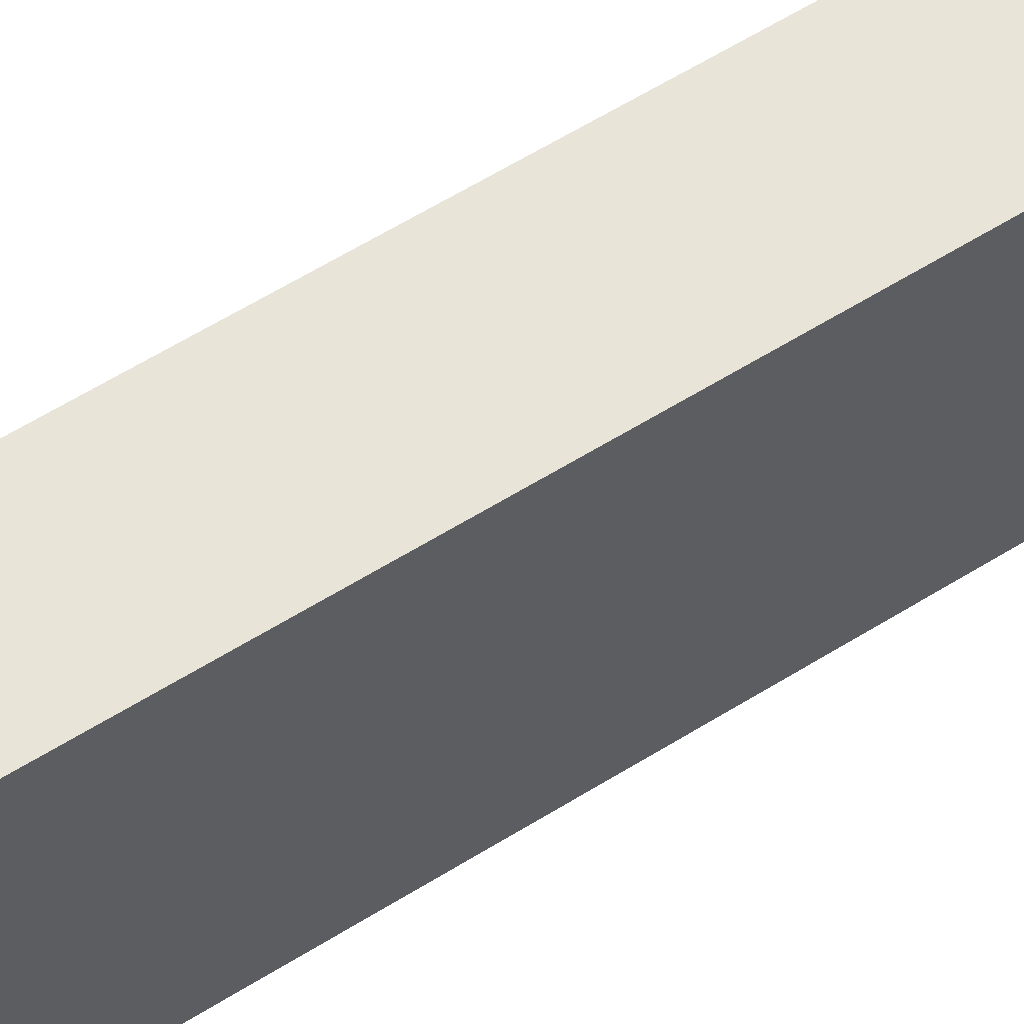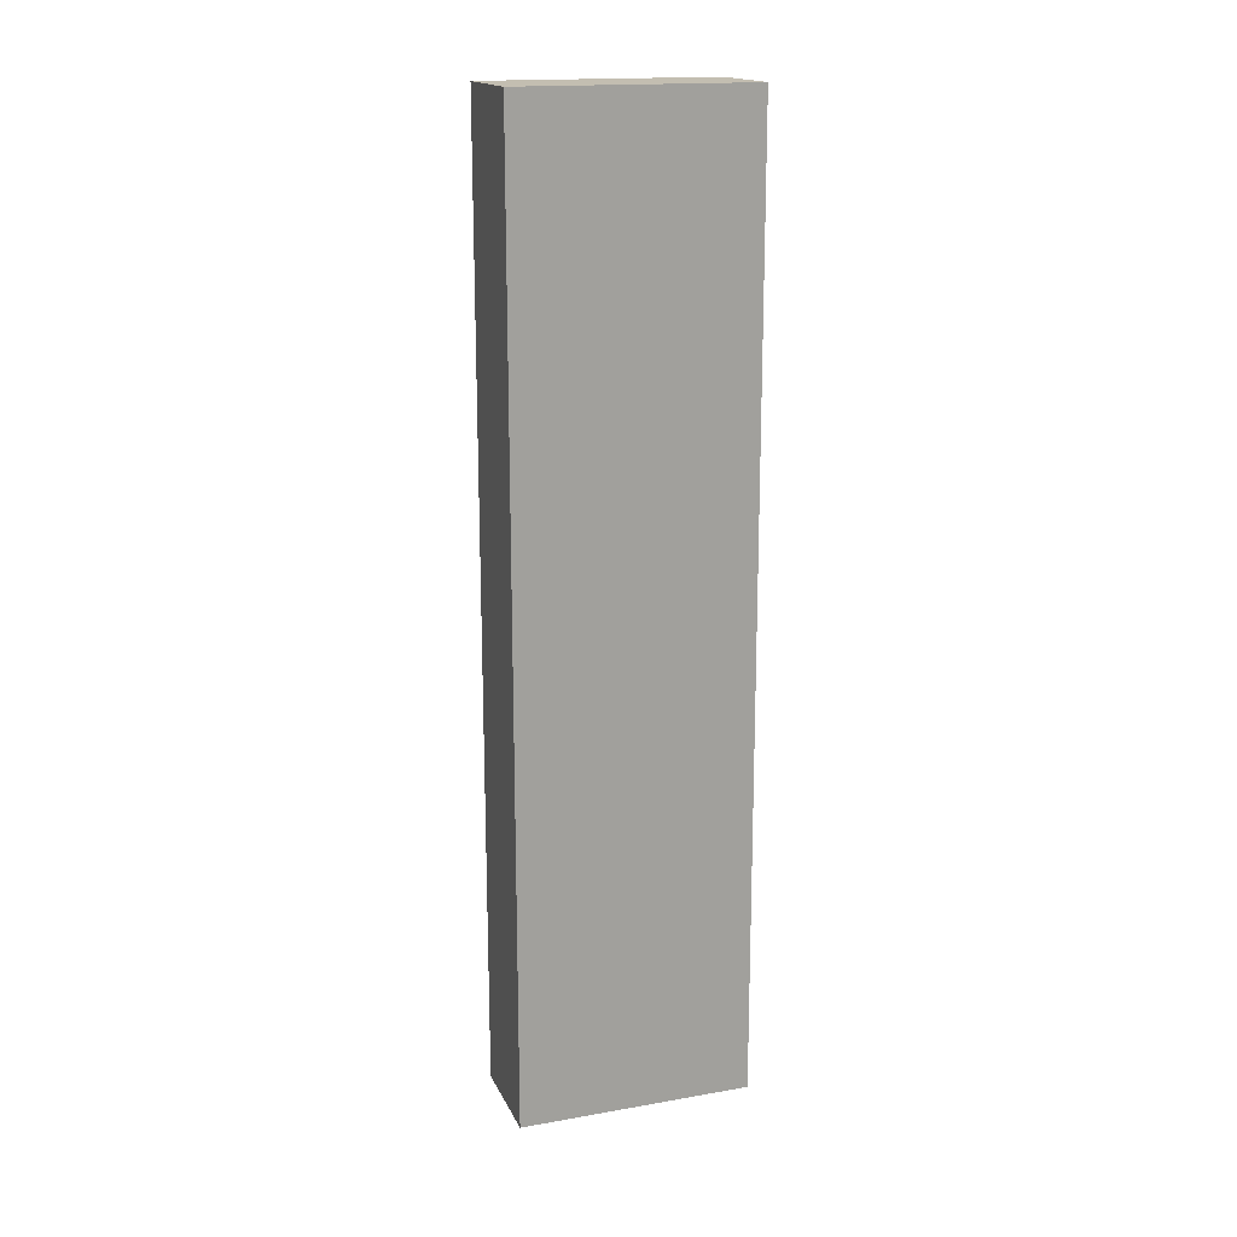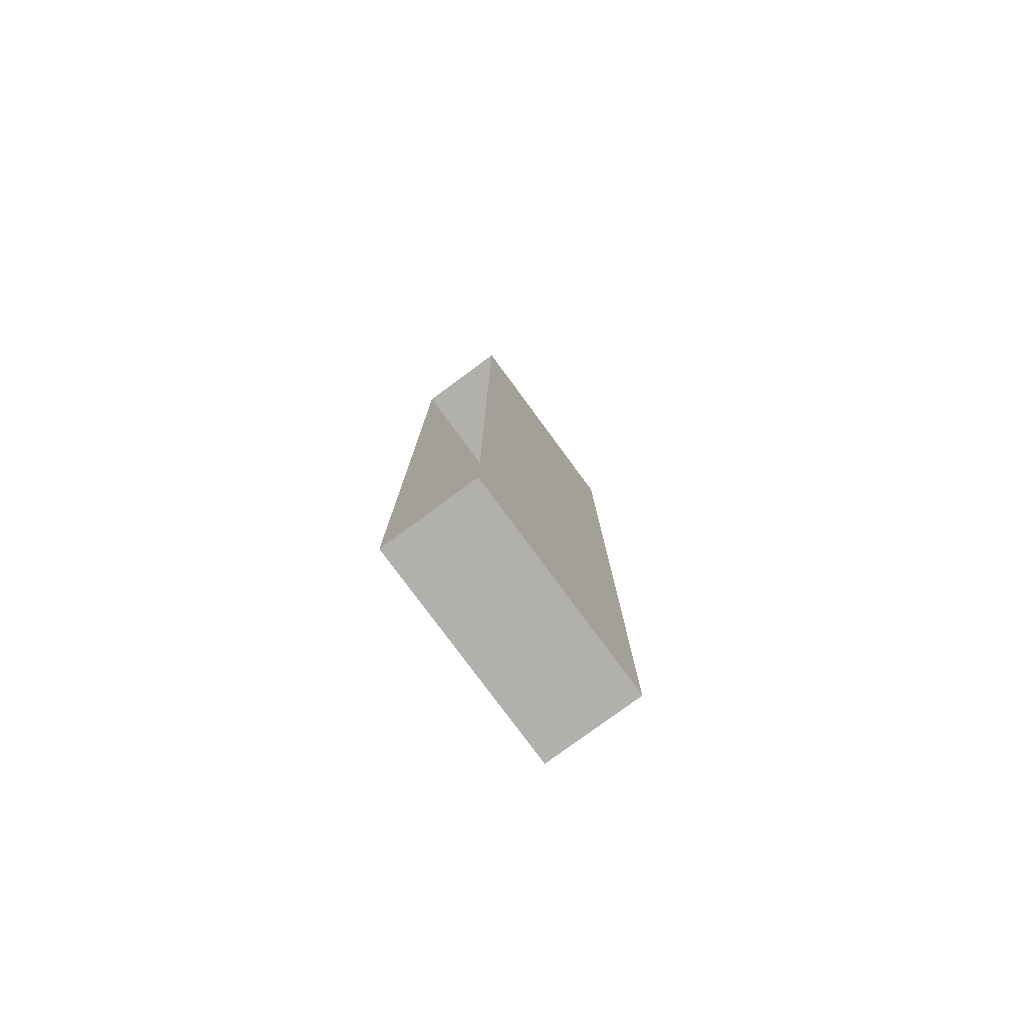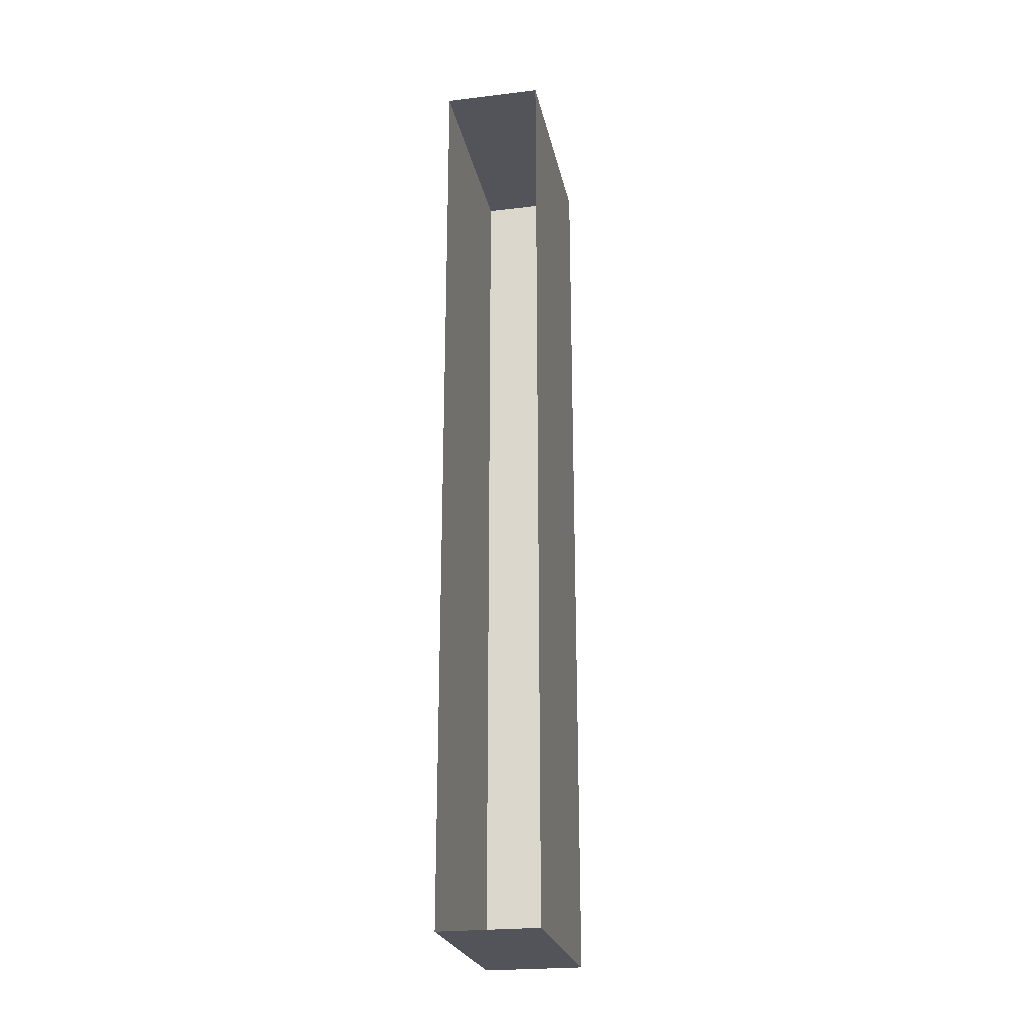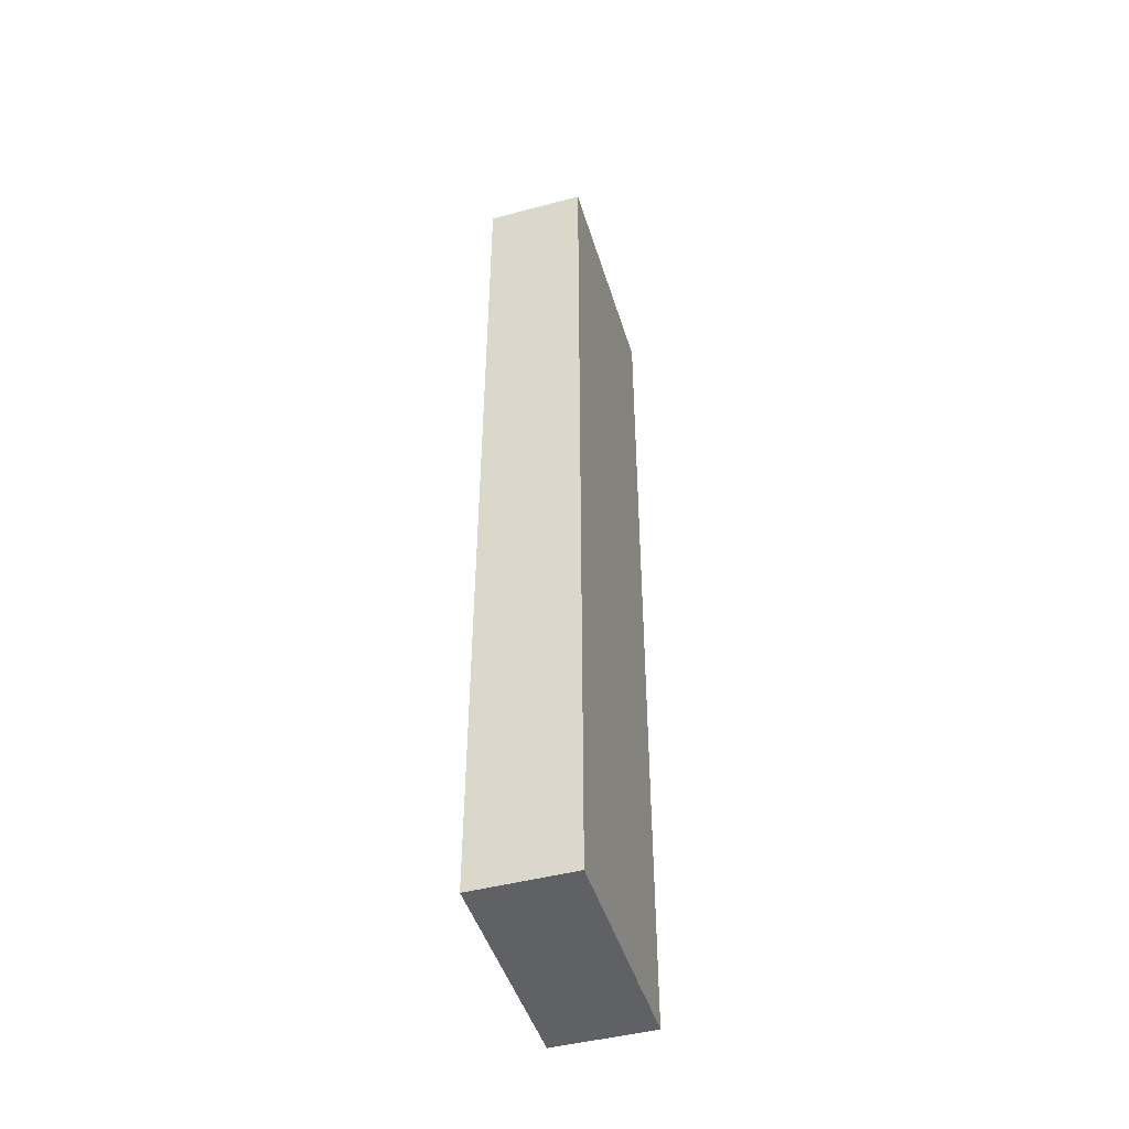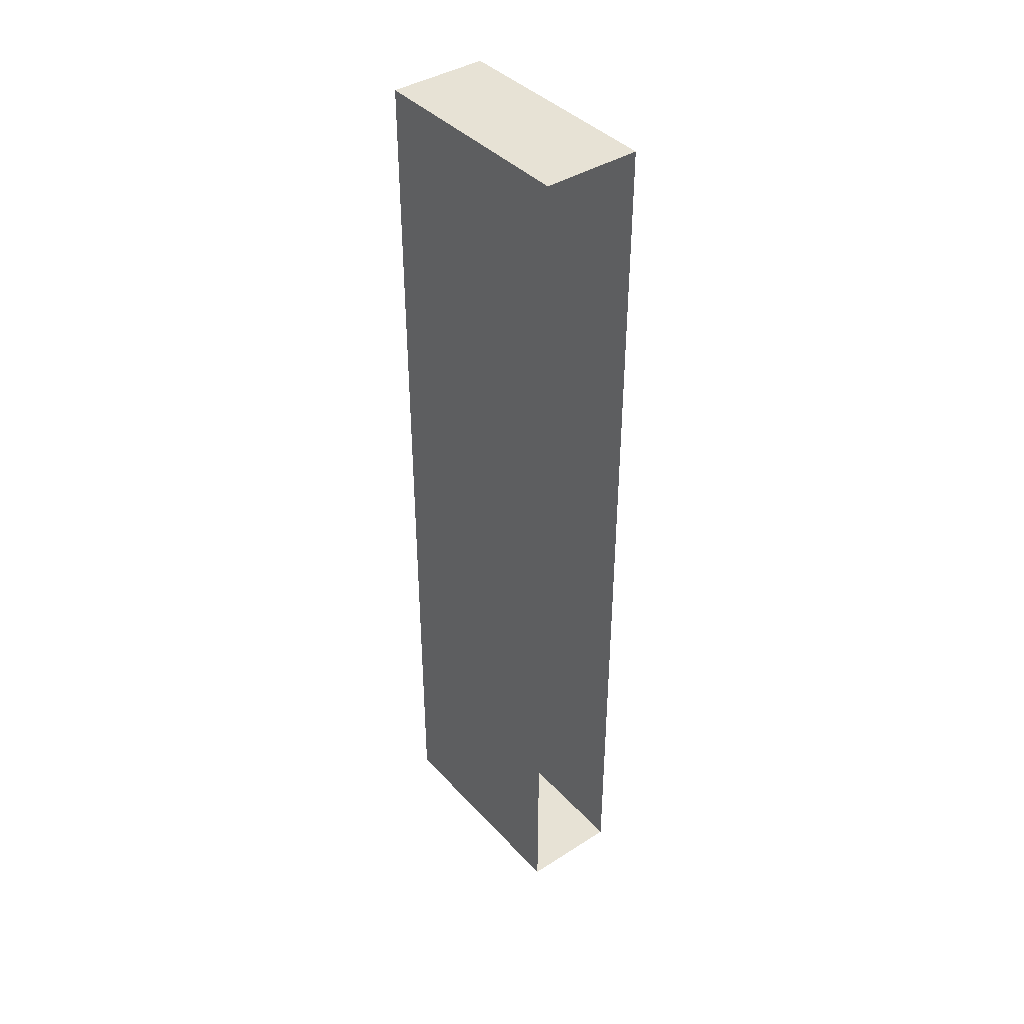
<metadata>
{"format":"obj","ext":"obj","renderer":"f3d","projection":"perspective","resolution":1024,"background":"white","views":[{"elev":60.2,"azim":57.4,"up":"+Y"},{"elev":17.2,"azim":-109.1,"up":"+Z"},{"elev":-78.8,"azim":36.4,"up":"+Z"},{"elev":-23.8,"azim":11.4,"up":"+Z"},{"elev":-46.5,"azim":-163.2,"up":"+Z"},{"elev":40.3,"azim":-38.0,"up":"+Z"}]}
</metadata>
<code>
o Wall1
v 1.148 0 -1.141
v 1.148 0.5 -1.141
v 1.148 -0 0.9147
v 1.148 0.5 0.9147
v 0.9284 0 -1.141
v 0.9284 0.5 -1.141
v 0.9284 -0 0.9147
v 0.9284 0.5 0.9147
f 2 3 1
f 4 7 3
f 8 5 7
f 6 1 5
f 4 6 8
f 2 4 3
f 4 8 7
f 8 6 5
f 6 2 1
f 4 2 6

</code>
